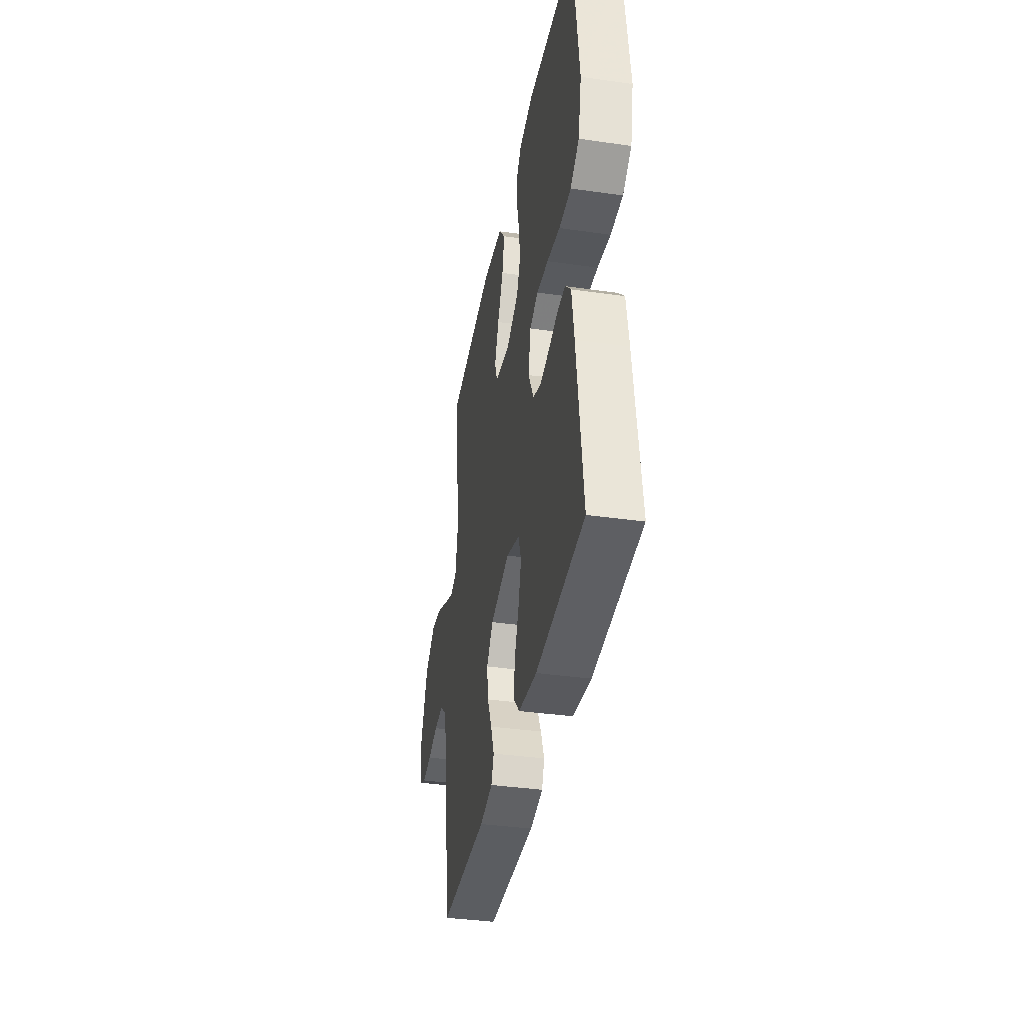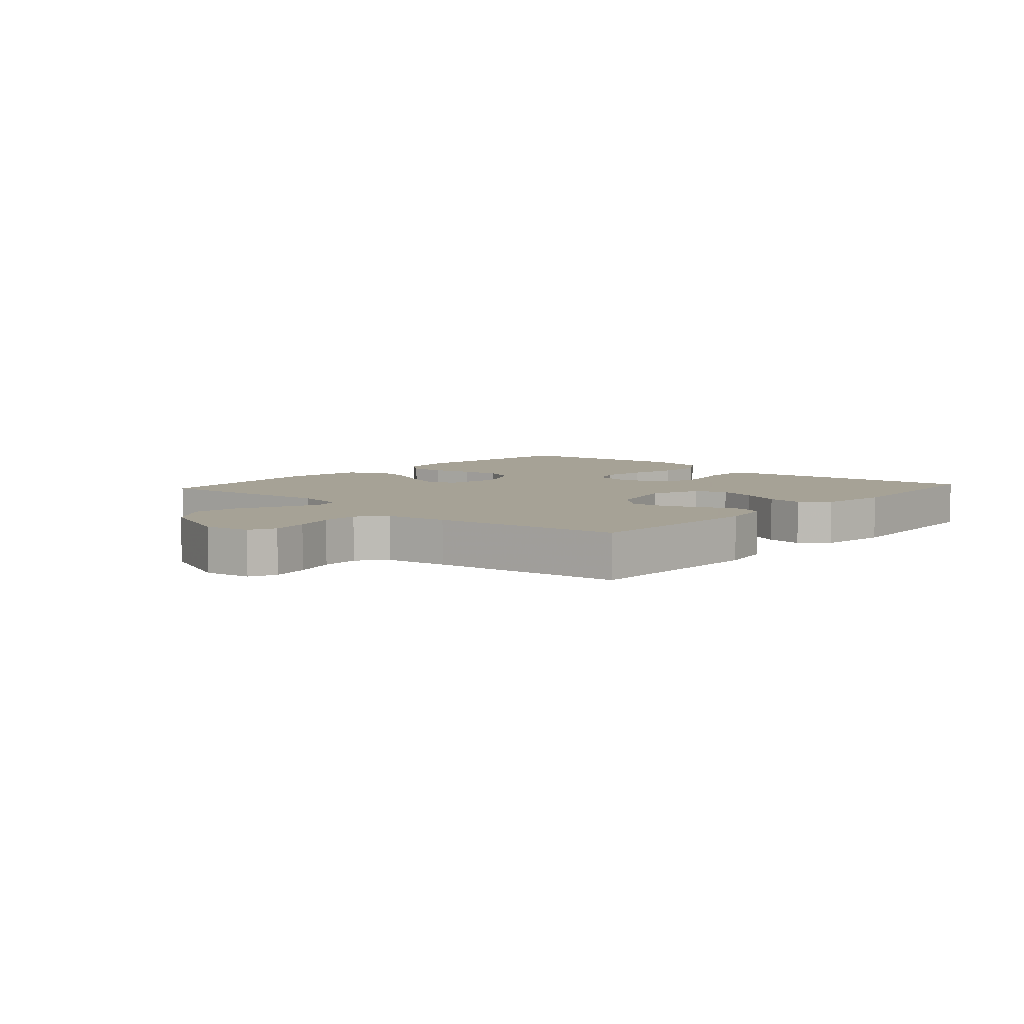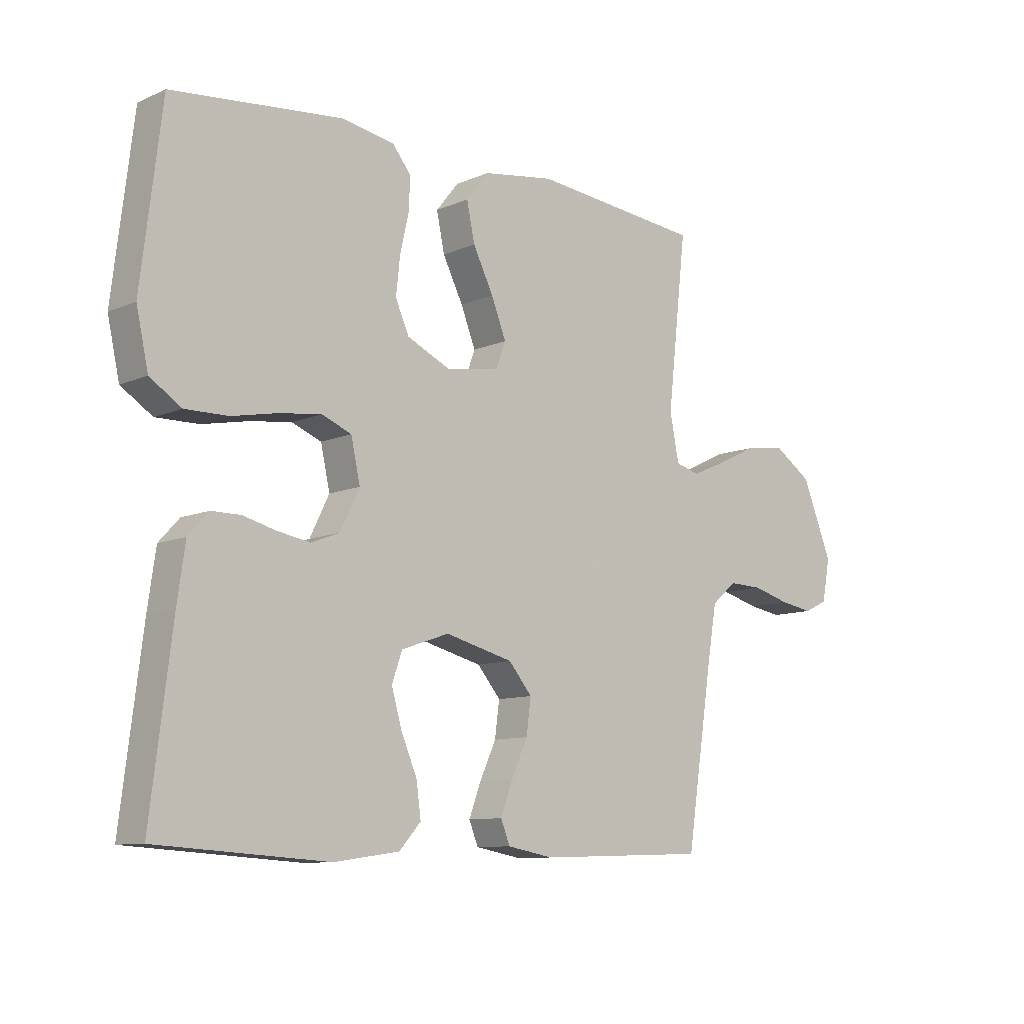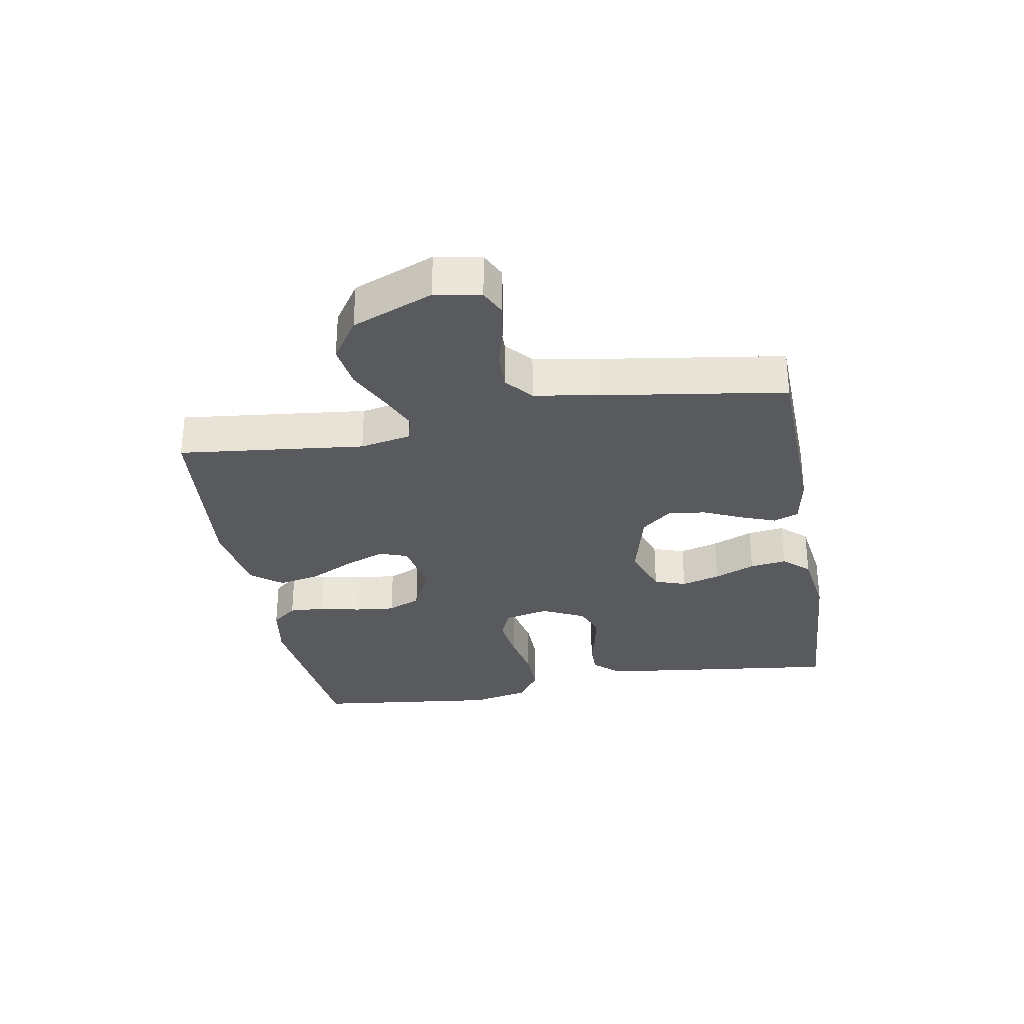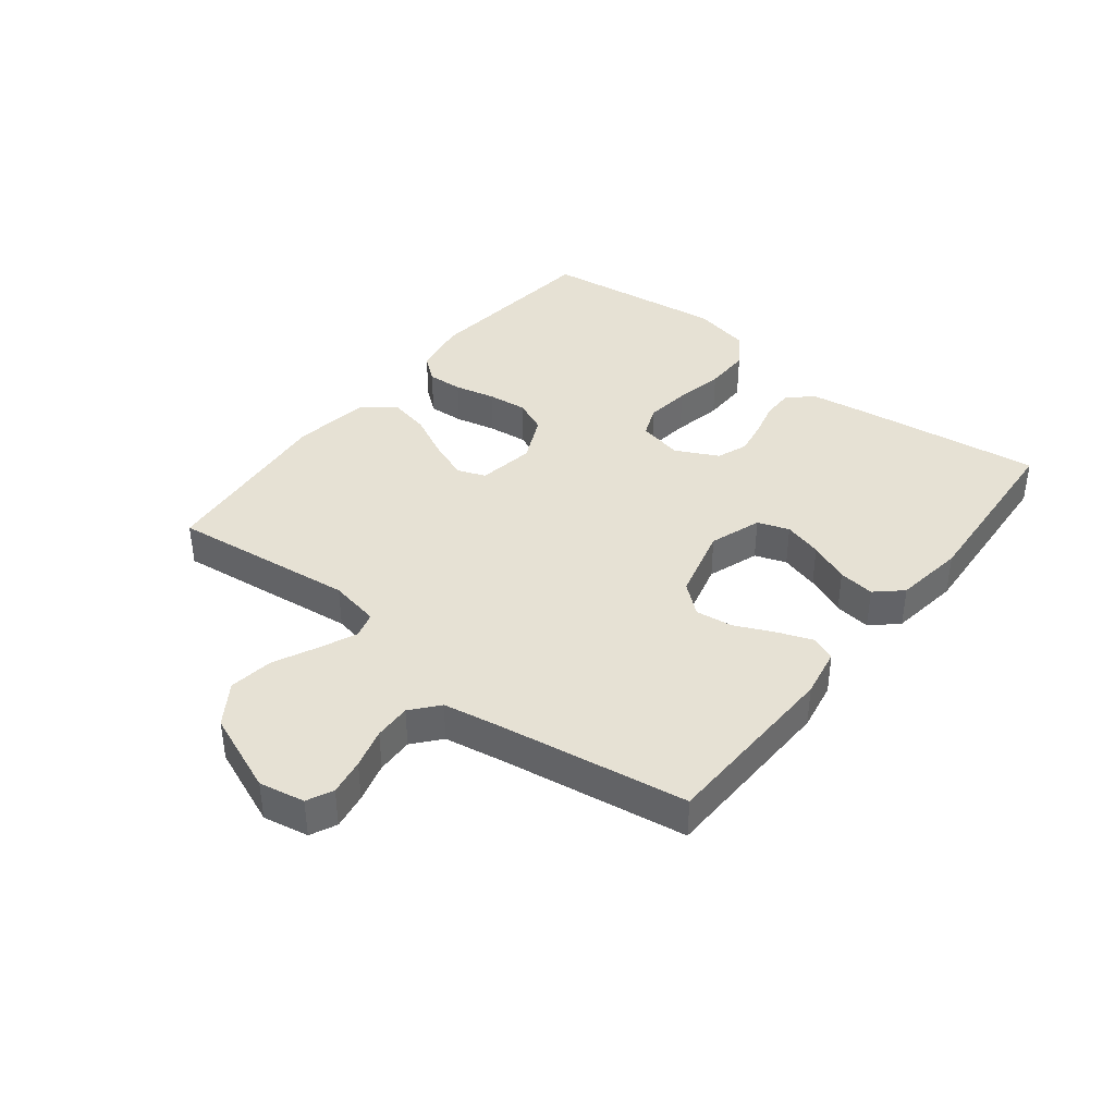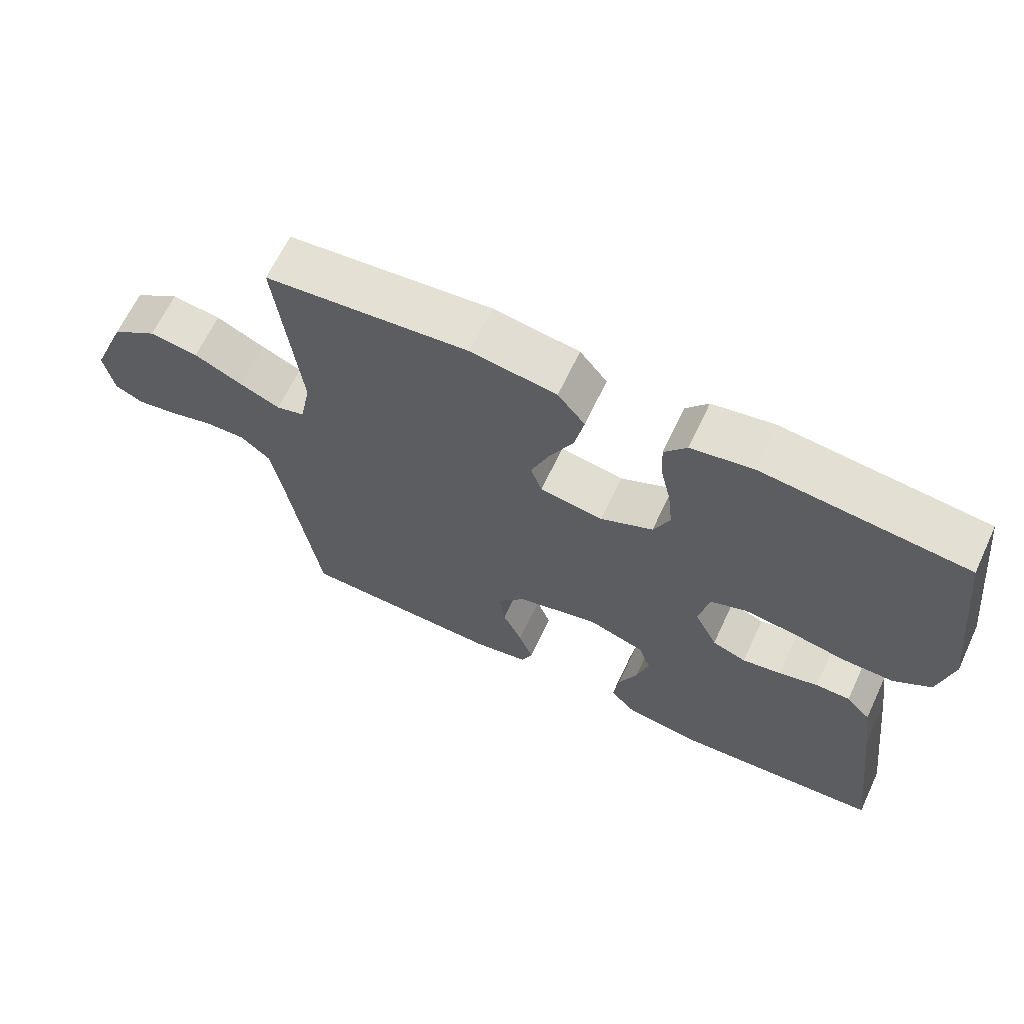
<metadata>
{"format":"obj","ext":"obj","renderer":"f3d","projection":"perspective","resolution":1024,"background":"white","views":[{"elev":-37.6,"azim":-100.4,"up":"+Z"},{"elev":6.3,"azim":131.9,"up":"+Y"},{"elev":-9.8,"azim":-42.0,"up":"+Z"},{"elev":-30.6,"azim":100.2,"up":"+Y"},{"elev":39.3,"azim":128.1,"up":"+Y"},{"elev":65.3,"azim":-154.8,"up":"+Z"}]}
</metadata>
<code>
v -0.5 0.07 -0.5
v -0.463 0.07 -0.2
v -0.449 0.07 -0.102
v -0.413 0.07 -0.063
v -0.362 0.07 -0.063
v -0.304 0.07 -0.078
v -0.247 0.07 -0.088
v -0.197 0.07 -0.069
v -0.163 0.07 0
v -0.179 0.07 0.073
v -0.231 0.07 0.094
v -0.304 0.07 0.085
v -0.385 0.07 0.069
v -0.46 0.07 0.068
v -0.515 0.07 0.104
v -0.536 0.07 0.2
v -0.5 0.07 0.5
v -0.2 0.07 0.531
v -0.109 0.07 0.515
v -0.076 0.07 0.474
v -0.079 0.07 0.416
v -0.094 0.07 0.35
v -0.101 0.07 0.285
v -0.077 0.07 0.231
v 0 0.07 0.195
v 0.093 0.07 0.21
v 0.11 0.07 0.256
v 0.084 0.07 0.322
v 0.048 0.07 0.394
v 0.034 0.07 0.461
v 0.074 0.07 0.511
v 0.2 0.07 0.53
v 0.5 0.07 0.5
v 0.466 0.07 0.2
v 0.482 0.07 0.118
v 0.524 0.07 0.106
v 0.584 0.07 0.132
v 0.655 0.07 0.166
v 0.727 0.07 0.176
v 0.794 0.07 0.131
v 0.847 0.07 0
v 0.833 0.07 -0.074
v 0.791 0.07 -0.094
v 0.732 0.07 -0.084
v 0.667 0.07 -0.066
v 0.607 0.07 -0.064
v 0.563 0.07 -0.101
v 0.546 0.07 -0.2
v 0.5 0.07 -0.5
v 0.2 0.07 -0.509
v 0.119 0.07 -0.494
v 0.103 0.07 -0.454
v 0.124 0.07 -0.398
v 0.153 0.07 -0.335
v 0.161 0.07 -0.274
v 0.12 0.07 -0.225
v 0 0.07 -0.194
v -0.084 0.07 -0.223
v -0.102 0.07 -0.274
v -0.084 0.07 -0.337
v -0.056 0.07 -0.403
v -0.048 0.07 -0.462
v -0.086 0.07 -0.504
v -0.2 0.07 -0.52
v -0.5 0 -0.5
v -0.463 0 -0.2
v -0.449 0 -0.102
v -0.413 0 -0.063
v -0.362 0 -0.063
v -0.304 0 -0.078
v -0.247 0 -0.088
v -0.197 0 -0.069
v -0.163 0 0
v -0.179 0 0.073
v -0.231 0 0.094
v -0.304 0 0.085
v -0.385 0 0.069
v -0.46 0 0.068
v -0.515 0 0.104
v -0.536 0 0.2
v -0.5 0 0.5
v -0.2 0 0.531
v -0.109 0 0.515
v -0.076 0 0.474
v -0.079 0 0.416
v -0.094 0 0.35
v -0.101 0 0.285
v -0.077 0 0.231
v 0 0 0.195
v 0.093 0 0.21
v 0.11 0 0.256
v 0.084 0 0.322
v 0.048 0 0.394
v 0.034 0 0.461
v 0.074 0 0.511
v 0.2 0 0.53
v 0.5 0 0.5
v 0.466 0 0.2
v 0.482 0 0.118
v 0.524 0 0.106
v 0.584 0 0.132
v 0.655 0 0.166
v 0.727 0 0.176
v 0.794 0 0.131
v 0.847 0 0
v 0.833 0 -0.074
v 0.791 0 -0.094
v 0.732 0 -0.084
v 0.667 0 -0.066
v 0.607 0 -0.064
v 0.563 0 -0.101
v 0.546 0 -0.2
v 0.5 0 -0.5
v 0.2 0 -0.509
v 0.119 0 -0.494
v 0.103 0 -0.454
v 0.124 0 -0.398
v 0.153 0 -0.335
v 0.161 0 -0.274
v 0.12 0 -0.225
v 0 0 -0.194
v -0.084 0 -0.223
v -0.102 0 -0.274
v -0.084 0 -0.337
v -0.056 0 -0.403
v -0.048 0 -0.462
v -0.086 0 -0.504
v -0.2 0 -0.52
f 60 61 62 63
f 59 60 63 64
f 58 59 64 1
f 51 52 53 54
f 49 50 51 54
f 48 49 54 55
f 47 48 55 56
f 42 43 44 45
f 40 41 42 45
f 40 45 46
f 37 38 39 40
f 36 37 40 46
f 35 36 46 47
f 31 32 33 34
f 31 34 35
f 28 29 30 31
f 27 28 31 35
f 26 27 35 47
f 19 20 21 22
f 19 22 23
f 18 19 23
f 17 18 23
f 16 17 23 24
f 12 13 14 15
f 11 12 15 16
f 3 4 5 6
f 3 6 7
f 58 1 2 3
f 57 58 3 7
f 25 26 47 56
f 11 16 24 25
f 10 11 25
f 9 10 25 56
f 8 9 56 57
f 7 8 57
f 127 126 125 124
f 128 127 124 123
f 65 128 123 122
f 118 117 116 115
f 118 115 114 113
f 119 118 113 112
f 120 119 112 111
f 109 108 107 106
f 109 106 105 104
f 110 109 104
f 104 103 102 101
f 110 104 101 100
f 111 110 100 99
f 98 97 96 95
f 99 98 95
f 95 94 93 92
f 99 95 92 91
f 111 99 91 90
f 86 85 84 83
f 87 86 83
f 87 83 82
f 87 82 81
f 88 87 81 80
f 79 78 77 76
f 80 79 76 75
f 70 69 68 67
f 71 70 67
f 67 66 65 122
f 71 67 122 121
f 120 111 90 89
f 89 88 80 75
f 89 75 74
f 120 89 74 73
f 121 120 73 72
f 121 72 71
f 1 65 66 2
f 2 66 67 3
f 3 67 68 4
f 4 68 69 5
f 5 69 70 6
f 6 70 71 7
f 7 71 72 8
f 8 72 73 9
f 9 73 74 10
f 10 74 75 11
f 11 75 76 12
f 12 76 77 13
f 13 77 78 14
f 14 78 79 15
f 15 79 80 16
f 16 80 81 17
f 17 81 82 18
f 18 82 83 19
f 19 83 84 20
f 20 84 85 21
f 21 85 86 22
f 22 86 87 23
f 23 87 88 24
f 24 88 89 25
f 25 89 90 26
f 26 90 91 27
f 27 91 92 28
f 28 92 93 29
f 29 93 94 30
f 30 94 95 31
f 31 95 96 32
f 32 96 97 33
f 33 97 98 34
f 34 98 99 35
f 35 99 100 36
f 36 100 101 37
f 37 101 102 38
f 38 102 103 39
f 39 103 104 40
f 40 104 105 41
f 41 105 106 42
f 42 106 107 43
f 43 107 108 44
f 44 108 109 45
f 45 109 110 46
f 46 110 111 47
f 47 111 112 48
f 48 112 113 49
f 49 113 114 50
f 50 114 115 51
f 51 115 116 52
f 52 116 117 53
f 53 117 118 54
f 54 118 119 55
f 55 119 120 56
f 56 120 121 57
f 57 121 122 58
f 58 122 123 59
f 59 123 124 60
f 60 124 125 61
f 61 125 126 62
f 62 126 127 63
f 63 127 128 64
f 64 128 65 1

</code>
